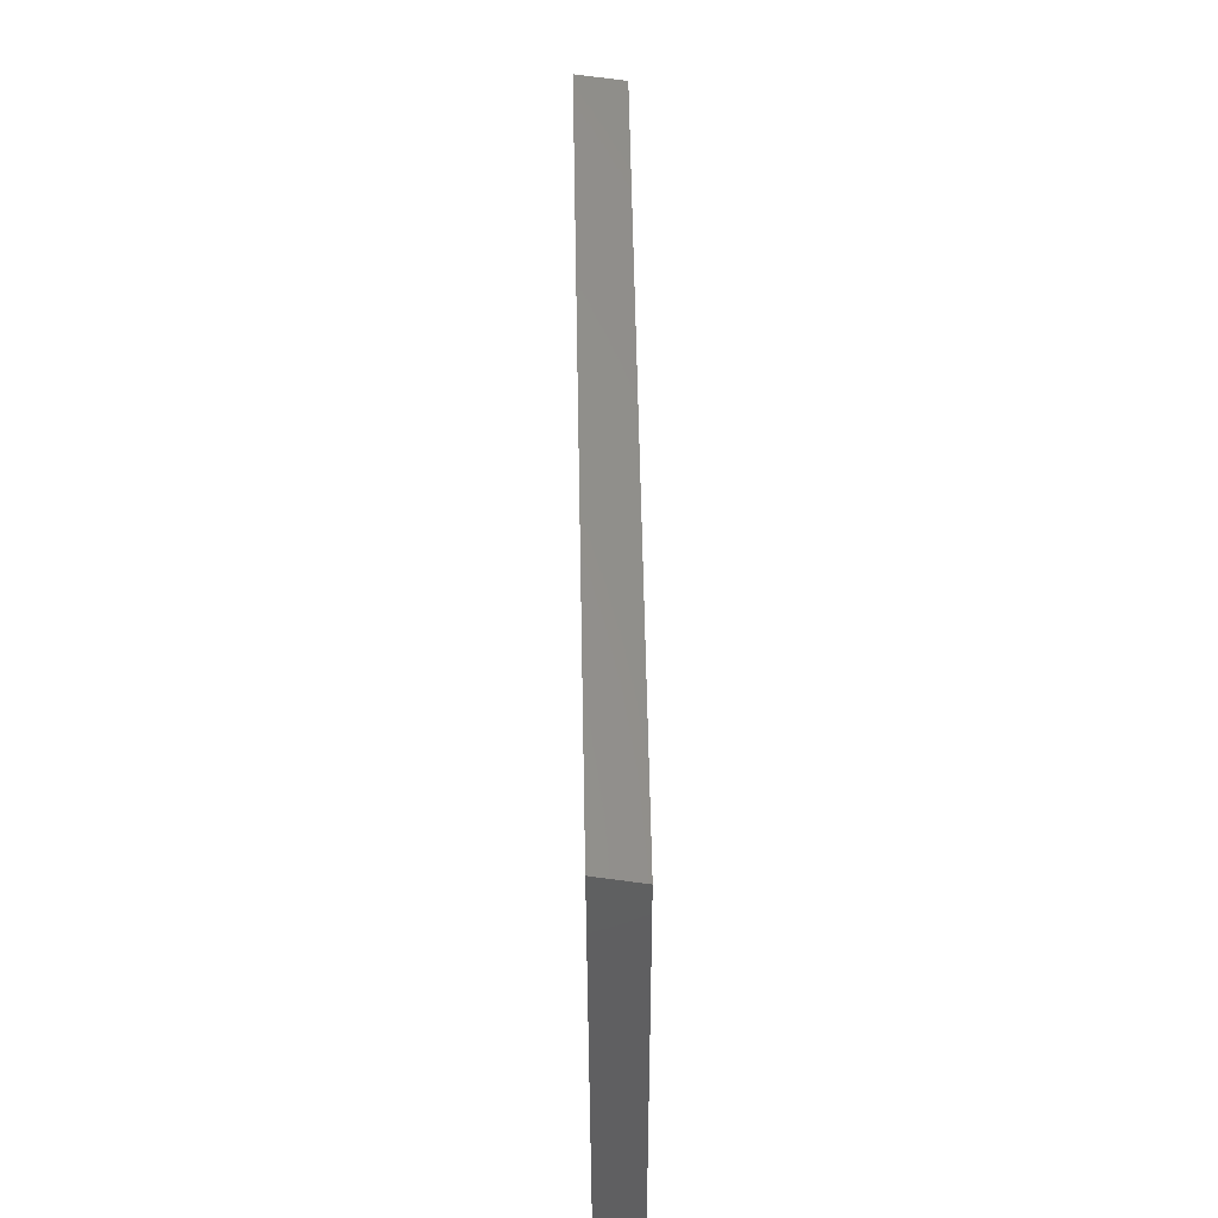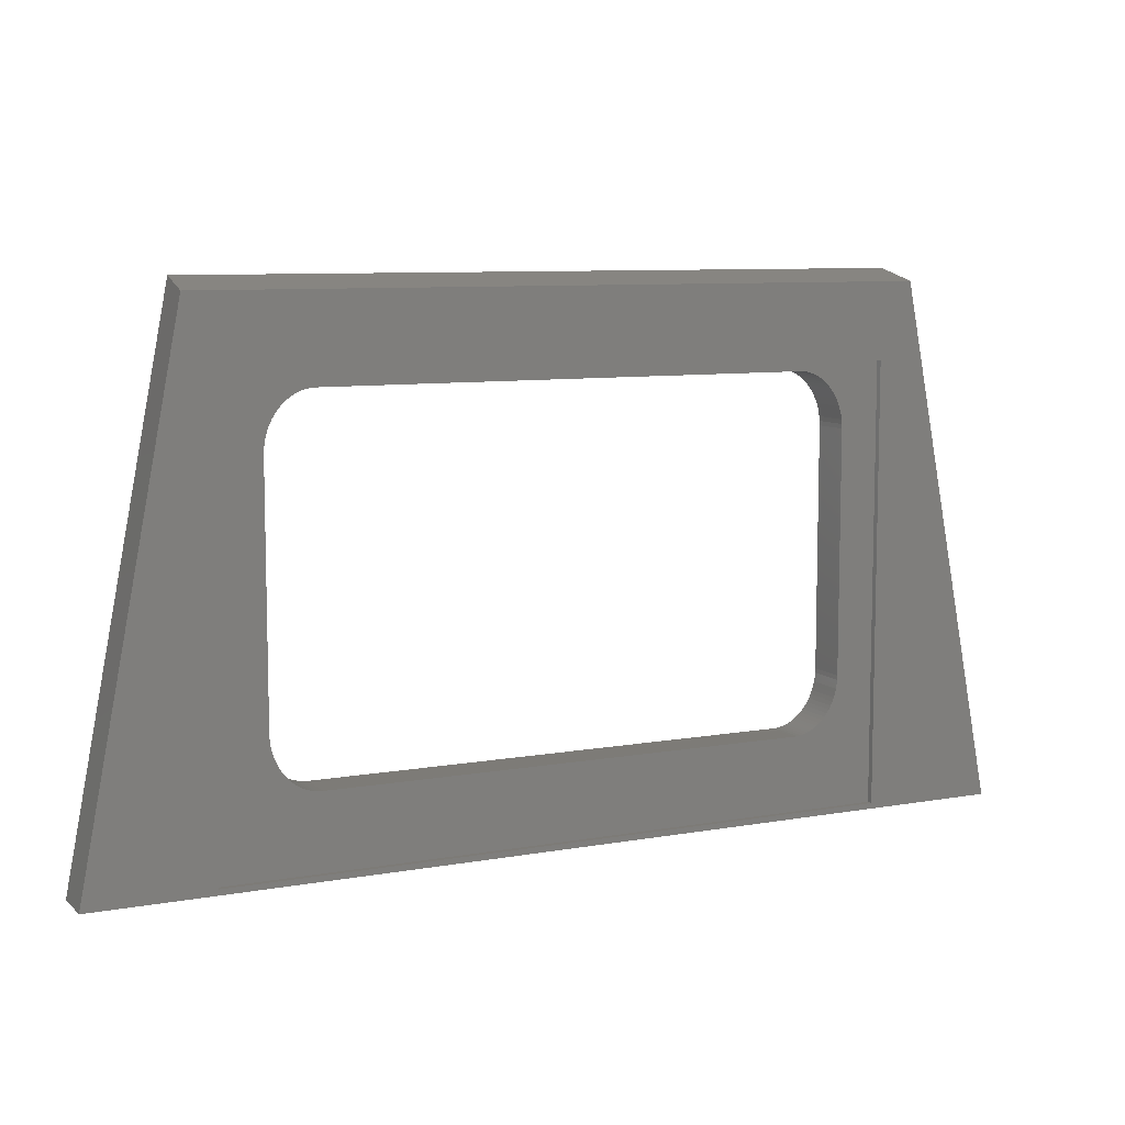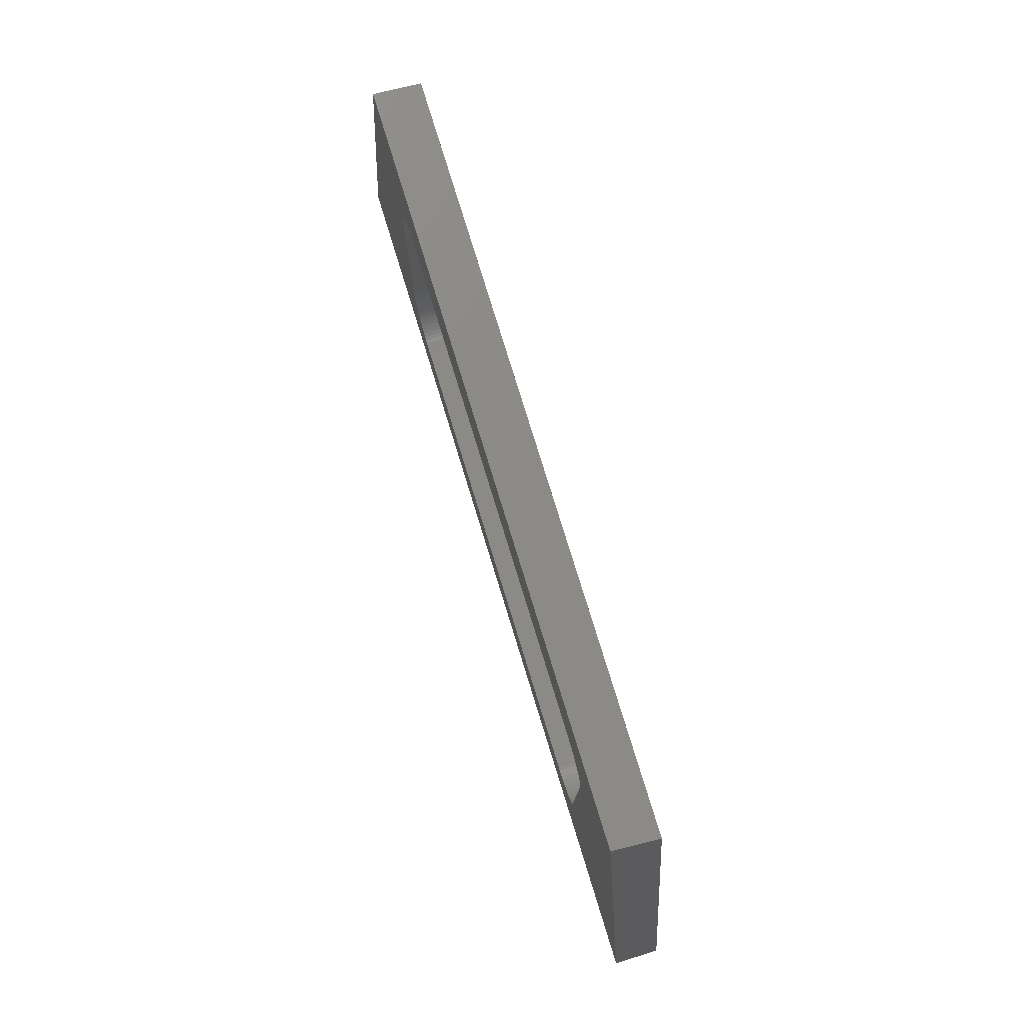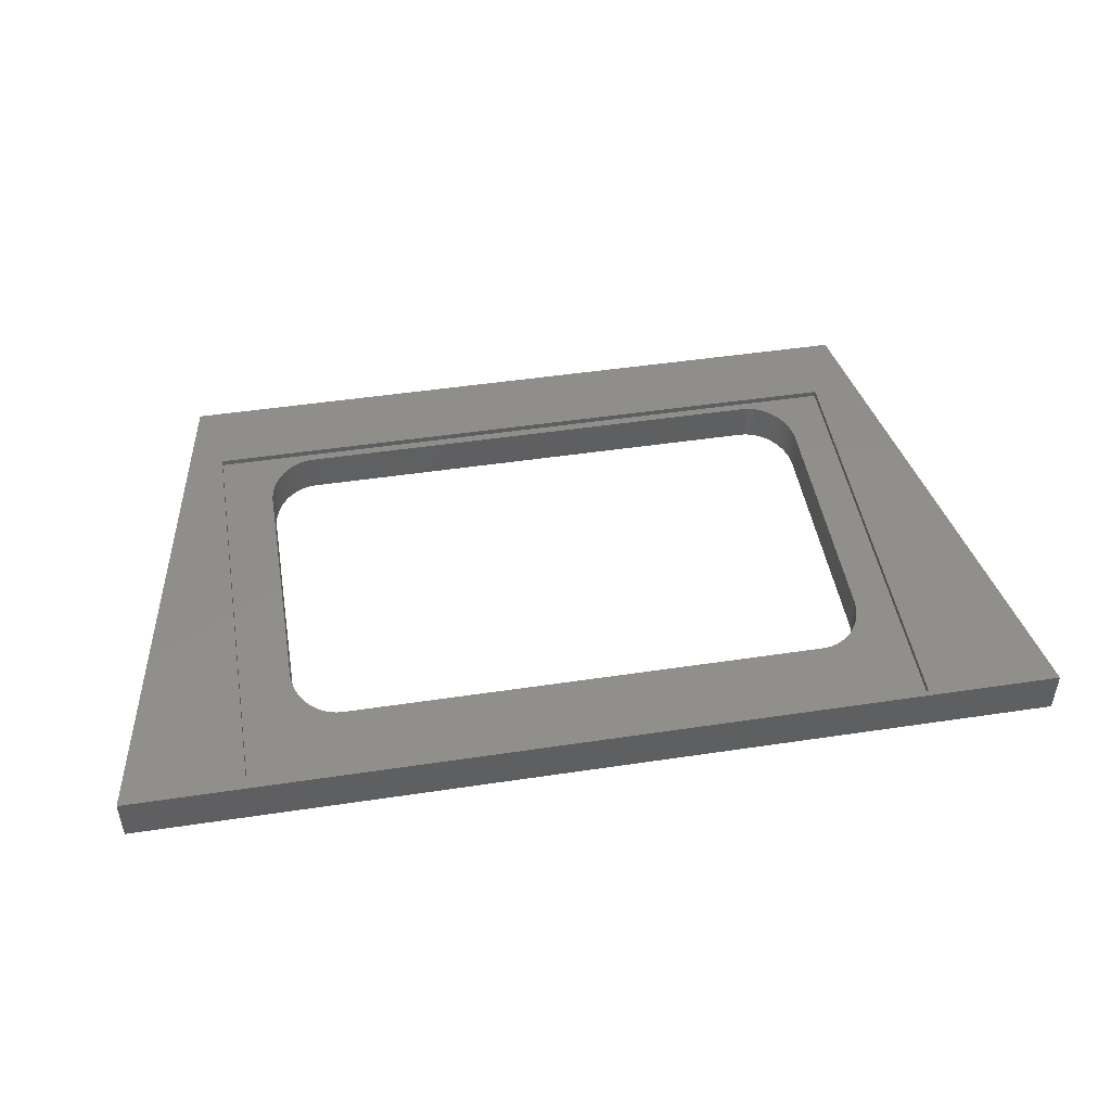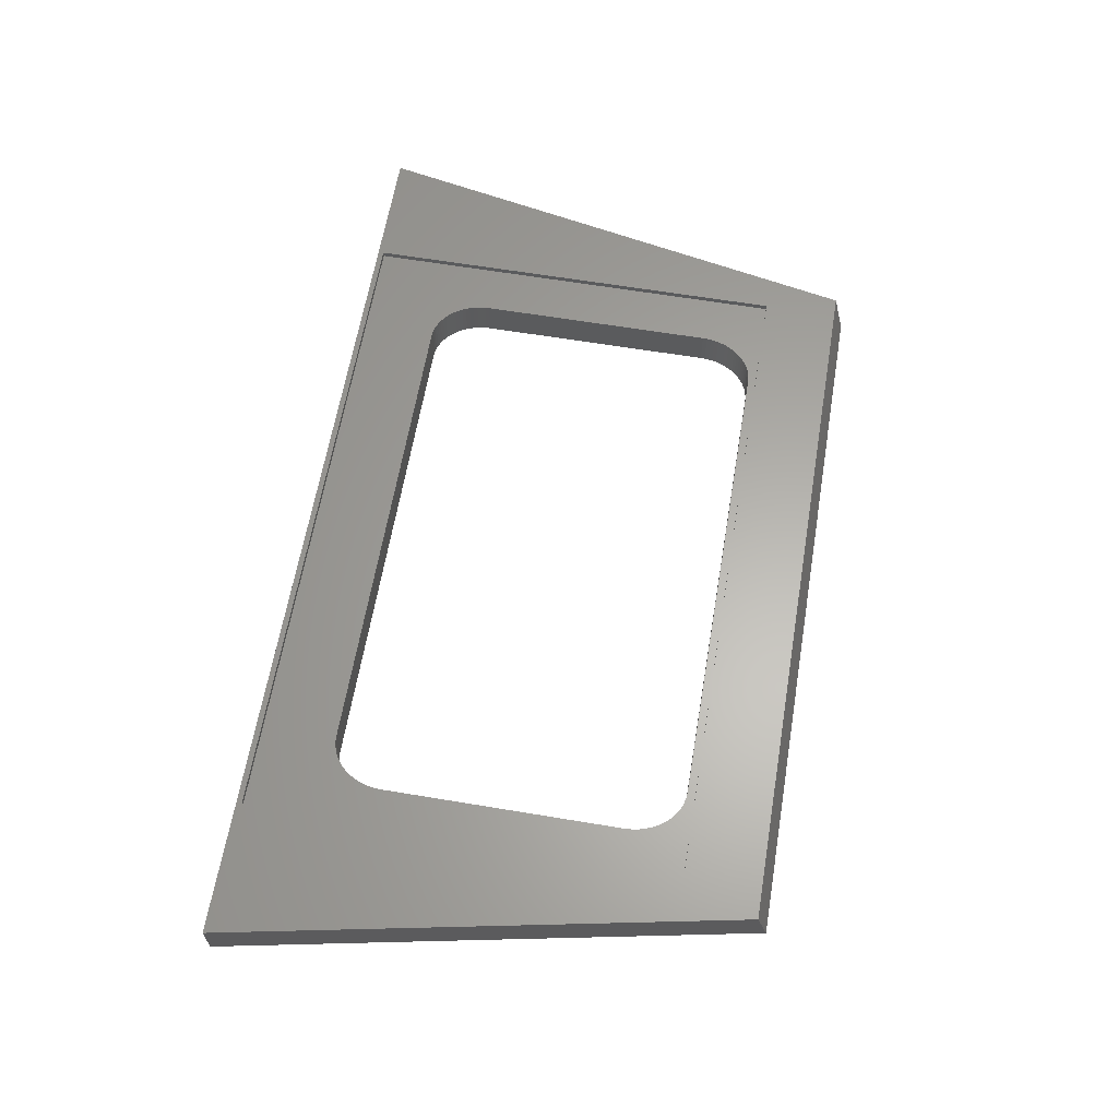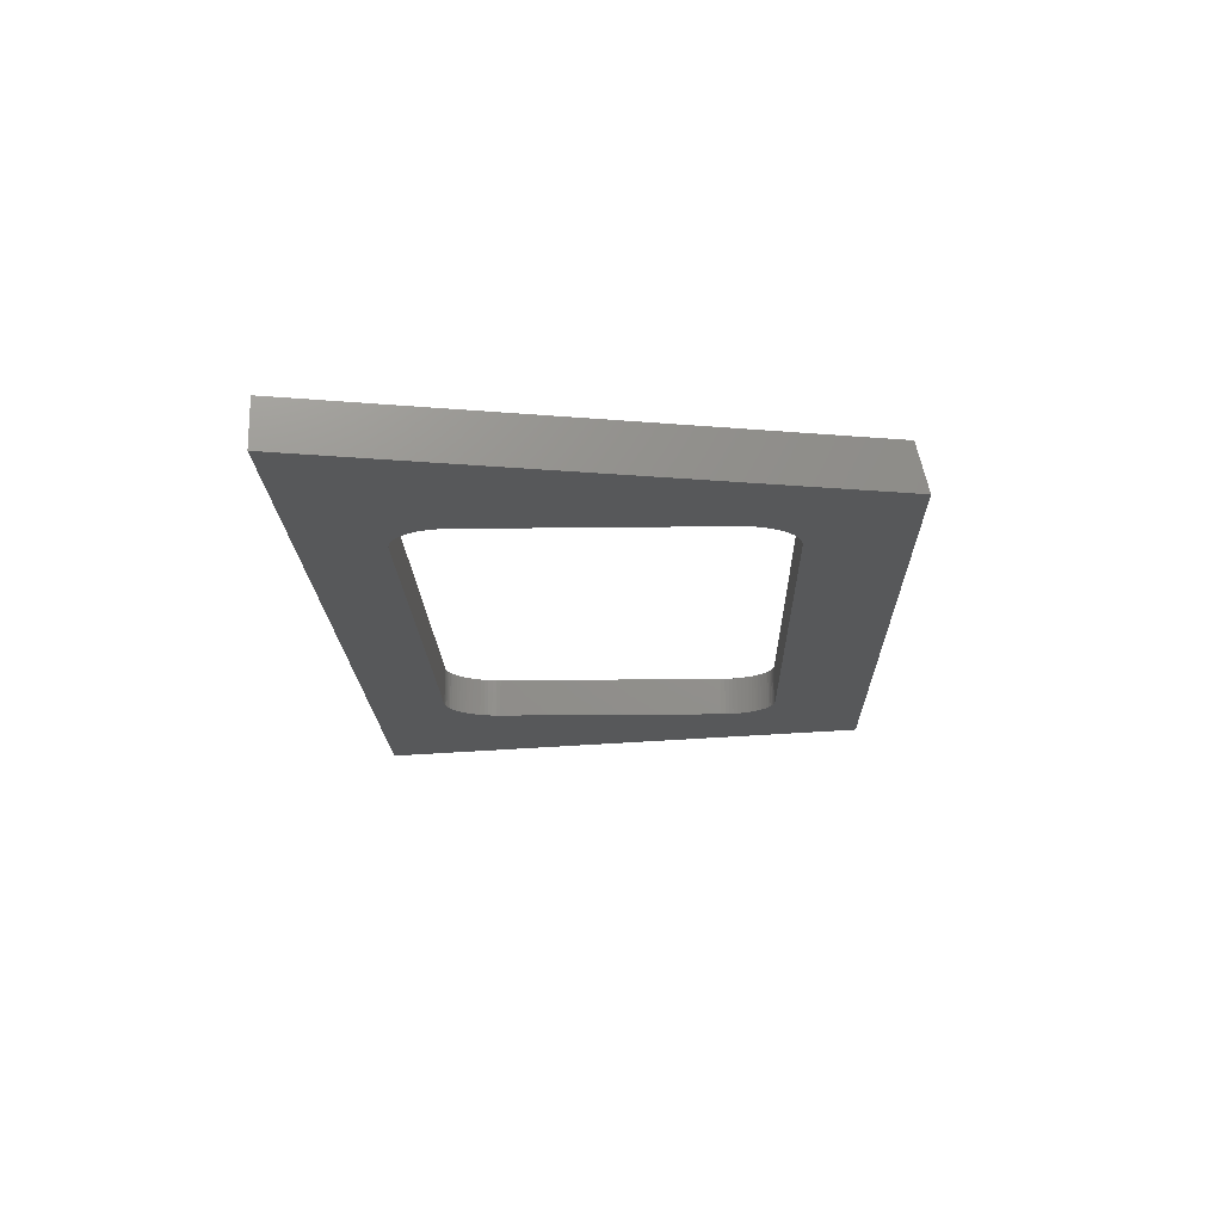
<metadata>
{"format":"stl","ext":"stl","renderer":"f3d","projection":"perspective","resolution":1024,"background":"white","views":[{"elev":60.5,"azim":88.9,"up":"+Z"},{"elev":8.6,"azim":154.2,"up":"+Z"},{"elev":78.2,"azim":72.9,"up":"+Z"},{"elev":47.7,"azim":170.4,"up":"+Y"},{"elev":62.8,"azim":-80.4,"up":"+Y"},{"elev":-18.4,"azim":-88.6,"up":"+Y"}]}
</metadata>
<code>
# stl→obj: 184 verts, 368 faces
v -14.28 1.8 46.8
v -14.28 2.06 27.8
v -14.28 2.06 46.8
v -14.28 1.8 27.8
v 14.79 1.8 27.8
v 14.79 2.06 46.8
v 14.79 2.06 27.8
v 14.79 1.8 46.8
v 10.5 1.8 46.45
v 10.66 1.8 46.44
v 10.83 1.8 46.42
v 10.99 1.8 46.38
v 11.15 1.8 46.33
v 11.3 1.8 46.26
v 11.45 1.8 46.18
v 11.6 1.8 46.09
v 11.73 1.8 45.98
v 11.86 1.8 45.86
v 11.98 1.8 45.73
v 12.1 1.8 45.59
v 12.2 1.8 45.44
v 12.29 1.8 45.28
v 12.37 1.8 45.11
v 12.44 1.8 44.94
v 12.5 1.8 44.76
v 12.54 1.8 44.57
v 12.57 1.8 44.38
v 12.59 1.8 44.19
v 12.6 1.8 44
v 12.6 1.8 33.5
v 12.59 1.8 33.31
v 10.5 1.8 31.05
v 10.66 1.8 31.06
v 10.83 1.8 31.08
v 10.99 1.8 31.12
v 11.15 1.8 31.17
v 11.3 1.8 31.24
v 11.45 1.8 31.32
v 11.6 1.8 31.41
v 11.73 1.8 31.52
v 11.86 1.8 31.64
v 11.98 1.8 31.77
v 12.1 1.8 31.91
v 12.2 1.8 32.06
v 12.29 1.8 32.22
v 12.37 1.8 32.39
v 12.44 1.8 32.56
v 12.5 1.8 32.74
v 12.54 1.8 32.93
v 12.57 1.8 33.12
v -10.5 1.8 46.45
v -10.66 1.8 46.44
v -10.83 1.8 46.42
v -10.99 1.8 46.38
v -11.15 1.8 46.33
v -11.3 1.8 46.26
v -11.45 1.8 46.18
v -11.6 1.8 46.09
v -11.73 1.8 45.98
v -11.86 1.8 45.86
v -11.98 1.8 45.73
v -12.1 1.8 45.59
v -12.2 1.8 45.44
v -12.29 1.8 45.28
v -12.37 1.8 45.11
v -12.44 1.8 44.94
v -12.5 1.8 44.76
v -12.54 1.8 44.57
v -12.57 1.8 44.38
v -12.59 1.8 44.19
v -12.6 1.8 44
v -12.6 1.8 33.5
v -12.59 1.8 33.31
v -12.57 1.8 33.12
v -10.5 1.8 31.05
v -12.54 1.8 32.93
v -12.5 1.8 32.74
v -12.44 1.8 32.56
v -12.37 1.8 32.39
v -12.29 1.8 32.22
v -12.2 1.8 32.06
v -12.1 1.8 31.91
v -11.98 1.8 31.77
v -11.86 1.8 31.64
v -11.73 1.8 31.52
v -11.6 1.8 31.41
v -11.45 1.8 31.32
v -11.3 1.8 31.24
v -11.15 1.8 31.17
v -10.99 1.8 31.12
v -10.83 1.8 31.08
v -10.66 1.8 31.06
v -15.57 0.06 50.6
v -10.5 0.06 46.45
v 15.57 0.06 50.6
v -10.66 0.06 46.44
v -10.83 0.06 46.42
v -10.99 0.06 46.38
v -11.15 0.06 46.33
v -11.3 0.06 46.26
v -11.45 0.06 46.18
v -11.6 0.06 46.09
v -11.73 0.06 45.98
v -11.86 0.06 45.86
v -11.98 0.06 45.73
v -12.1 0.06 45.59
v -12.2 0.06 45.44
v -12.29 0.06 45.28
v -12.37 0.06 45.11
v -12.44 0.06 44.94
v -12.5 0.06 44.76
v -12.54 0.06 44.57
v -12.57 0.06 44.38
v -12.59 0.06 44.19
v -12.6 0.06 44
v -20.07 0.06 27.56
v -12.6 0.06 33.5
v -12.59 0.06 33.31
v -12.57 0.06 33.12
v -10.5 0.06 31.05
v 10.5 0.06 31.05
v -10.66 0.06 31.06
v -10.83 0.06 31.08
v -10.99 0.06 31.12
v -11.15 0.06 31.17
v -11.3 0.06 31.24
v -11.45 0.06 31.32
v -11.6 0.06 31.41
v -11.73 0.06 31.52
v -11.86 0.06 31.64
v -11.98 0.06 31.77
v -12.1 0.06 31.91
v -12.2 0.06 32.06
v -12.29 0.06 32.22
v -12.37 0.06 32.39
v -12.44 0.06 32.56
v -12.5 0.06 32.74
v -12.54 0.06 32.93
v 10.5 0.06 46.45
v 10.66 0.06 46.44
v 10.83 0.06 46.42
v 10.99 0.06 46.38
v 11.15 0.06 46.33
v 11.3 0.06 46.26
v 11.45 0.06 46.18
v 11.6 0.06 46.09
v 11.73 0.06 45.98
v 11.86 0.06 45.86
v 11.98 0.06 45.73
v 12.1 0.06 45.59
v 12.2 0.06 45.44
v 12.29 0.06 45.28
v 12.37 0.06 45.11
v 12.44 0.06 44.94
v 12.5 0.06 44.76
v 12.54 0.06 44.57
v 12.57 0.06 44.38
v 12.59 0.06 44.19
v 12.6 0.06 44
v 20.07 0.06 27.56
v 12.6 0.06 33.5
v 12.59 0.06 33.31
v 12.57 0.06 33.12
v 12.54 0.06 32.93
v 12.5 0.06 32.74
v 12.44 0.06 32.56
v 12.37 0.06 32.39
v 12.29 0.06 32.22
v 12.2 0.06 32.06
v 12.1 0.06 31.91
v 11.98 0.06 31.77
v 11.86 0.06 31.64
v 11.73 0.06 31.52
v 11.6 0.06 31.41
v 11.45 0.06 31.32
v 11.3 0.06 31.24
v 11.15 0.06 31.17
v 10.99 0.06 31.12
v 10.83 0.06 31.08
v 10.66 0.06 31.06
v 20.07 2.06 27.56
v -20.07 2.06 27.56
v -15.67 2.06 50.09
v 15.67 2.06 50.09
f 1 2 3
f 2 1 4
f 5 6 7
f 6 5 8
f 2 5 7
f 5 2 4
f 8 9 1
f 8 10 9
f 8 11 10
f 8 12 11
f 8 13 12
f 8 14 13
f 8 15 14
f 8 16 15
f 8 17 16
f 8 18 17
f 8 19 18
f 8 20 19
f 8 21 20
f 8 22 21
f 8 23 22
f 8 24 23
f 8 25 24
f 8 26 25
f 8 27 26
f 8 28 27
f 8 29 28
f 8 30 29
f 5 30 8
f 30 5 31
f 4 32 5
f 33 5 32
f 34 5 33
f 35 5 34
f 36 5 35
f 37 5 36
f 38 5 37
f 39 5 38
f 40 5 39
f 41 5 40
f 42 5 41
f 43 5 42
f 44 5 43
f 45 5 44
f 46 5 45
f 47 5 46
f 48 5 47
f 49 5 48
f 50 5 49
f 31 5 50
f 51 1 9
f 52 1 51
f 53 1 52
f 54 1 53
f 55 1 54
f 56 1 55
f 57 1 56
f 58 1 57
f 59 1 58
f 60 1 59
f 61 1 60
f 62 1 61
f 63 1 62
f 64 1 63
f 65 1 64
f 66 1 65
f 67 1 66
f 68 1 67
f 69 1 68
f 70 1 69
f 71 1 70
f 72 1 71
f 4 72 73
f 4 73 74
f 32 4 75
f 72 4 1
f 76 4 74
f 77 4 76
f 78 4 77
f 79 4 78
f 80 4 79
f 81 4 80
f 82 4 81
f 83 4 82
f 84 4 83
f 85 4 84
f 86 4 85
f 87 4 86
f 88 4 87
f 89 4 88
f 90 4 89
f 91 4 90
f 92 4 91
f 75 4 92
f 1 6 8
f 6 1 3
f 93 94 95
f 93 96 94
f 93 97 96
f 93 98 97
f 93 99 98
f 93 100 99
f 93 101 100
f 93 102 101
f 93 103 102
f 93 104 103
f 93 105 104
f 93 106 105
f 93 107 106
f 93 108 107
f 93 109 108
f 93 110 109
f 93 111 110
f 93 112 111
f 93 113 112
f 93 114 113
f 93 115 114
f 116 115 93
f 115 116 117
f 117 116 118
f 118 116 119
f 120 116 121
f 122 116 120
f 123 116 122
f 124 116 123
f 125 116 124
f 126 116 125
f 127 116 126
f 128 116 127
f 129 116 128
f 130 116 129
f 131 116 130
f 132 116 131
f 133 116 132
f 134 116 133
f 135 116 134
f 136 116 135
f 137 116 136
f 138 116 137
f 119 116 138
f 139 95 94
f 140 95 139
f 141 95 140
f 142 95 141
f 143 95 142
f 144 95 143
f 145 95 144
f 146 95 145
f 147 95 146
f 148 95 147
f 149 95 148
f 150 95 149
f 151 95 150
f 152 95 151
f 153 95 152
f 154 95 153
f 155 95 154
f 156 95 155
f 157 95 156
f 158 95 157
f 159 95 158
f 160 159 161
f 160 161 162
f 160 162 163
f 160 163 164
f 160 121 116
f 159 160 95
f 165 160 164
f 166 160 165
f 167 160 166
f 168 160 167
f 169 160 168
f 170 160 169
f 171 160 170
f 172 160 171
f 173 160 172
f 174 160 173
f 175 160 174
f 176 160 175
f 177 160 176
f 178 160 177
f 179 160 178
f 180 160 179
f 121 160 180
f 116 181 160
f 181 116 182
f 93 183 182
f 93 182 116
f 184 93 95
f 93 184 183
f 160 181 184
f 160 184 95
f 3 184 6
f 181 6 184
f 7 181 2
f 6 181 7
f 184 3 183
f 182 3 2
f 3 182 183
f 182 2 181
f 161 29 30
f 29 161 159
f 98 53 97
f 53 98 54
f 140 11 141
f 11 140 10
f 97 52 96
f 52 97 53
f 92 120 75
f 120 92 122
f 84 129 85
f 129 84 130
f 94 9 139
f 9 94 51
f 99 54 98
f 54 99 55
f 117 73 72
f 73 117 118
f 34 178 35
f 178 34 179
f 103 58 102
f 58 103 59
f 87 126 88
f 126 87 127
f 89 124 90
f 124 89 125
f 169 45 44
f 45 169 168
f 145 16 146
f 16 145 15
f 115 72 71
f 72 115 117
f 102 57 101
f 57 102 58
f 96 51 94
f 51 96 52
f 88 125 89
f 125 88 126
f 134 81 80
f 81 134 133
f 137 78 77
f 78 137 136
f 165 49 48
f 49 165 164
f 33 179 34
f 179 33 180
f 75 121 32
f 121 75 120
f 154 23 24
f 23 154 153
f 151 20 21
f 20 151 150
f 149 18 19
f 18 149 148
f 114 71 70
f 71 114 115
f 107 64 63
f 64 107 108
f 139 10 140
f 10 139 9
f 86 127 87
f 127 86 128
f 132 83 82
f 83 132 131
f 131 84 83
f 84 131 130
f 135 80 79
f 80 135 134
f 133 82 81
f 82 133 132
f 118 74 73
f 74 118 119
f 138 77 76
f 77 138 137
f 163 31 50
f 31 163 162
f 168 46 45
f 46 168 167
f 172 42 41
f 42 172 171
f 36 176 37
f 176 36 177
f 32 180 33
f 180 32 121
f 153 22 23
f 22 153 152
f 142 13 143
f 13 142 12
f 113 70 69
f 70 113 114
f 105 62 61
f 62 105 106
f 104 59 103
f 59 104 60
f 100 55 99
f 55 100 56
f 101 56 100
f 56 101 57
f 85 128 86
f 128 85 129
f 91 122 92
f 122 91 123
f 136 79 78
f 79 136 135
f 119 76 74
f 76 119 138
f 164 50 49
f 50 164 163
f 162 30 31
f 30 162 161
f 167 47 46
f 47 167 166
f 166 48 47
f 48 166 165
f 170 44 43
f 44 170 169
f 37 175 38
f 175 37 176
f 38 174 39
f 174 38 175
f 171 43 42
f 43 171 170
f 35 177 36
f 177 35 178
f 152 21 22
f 21 152 151
f 158 27 28
f 27 158 157
f 157 26 27
f 26 157 156
f 144 15 145
f 15 144 14
f 146 17 147
f 17 146 16
f 147 18 148
f 18 147 17
f 150 19 20
f 19 150 149
f 112 69 68
f 69 112 113
f 111 68 67
f 68 111 112
f 110 67 66
f 67 110 111
f 108 65 64
f 65 108 109
f 106 63 62
f 63 106 107
f 104 61 60
f 61 104 105
f 90 123 91
f 123 90 124
f 39 173 40
f 173 39 174
f 40 172 41
f 172 40 173
f 155 24 25
f 24 155 154
f 159 28 29
f 28 159 158
f 156 25 26
f 25 156 155
f 143 14 144
f 14 143 13
f 109 66 65
f 66 109 110
f 141 12 142
f 12 141 11

</code>
